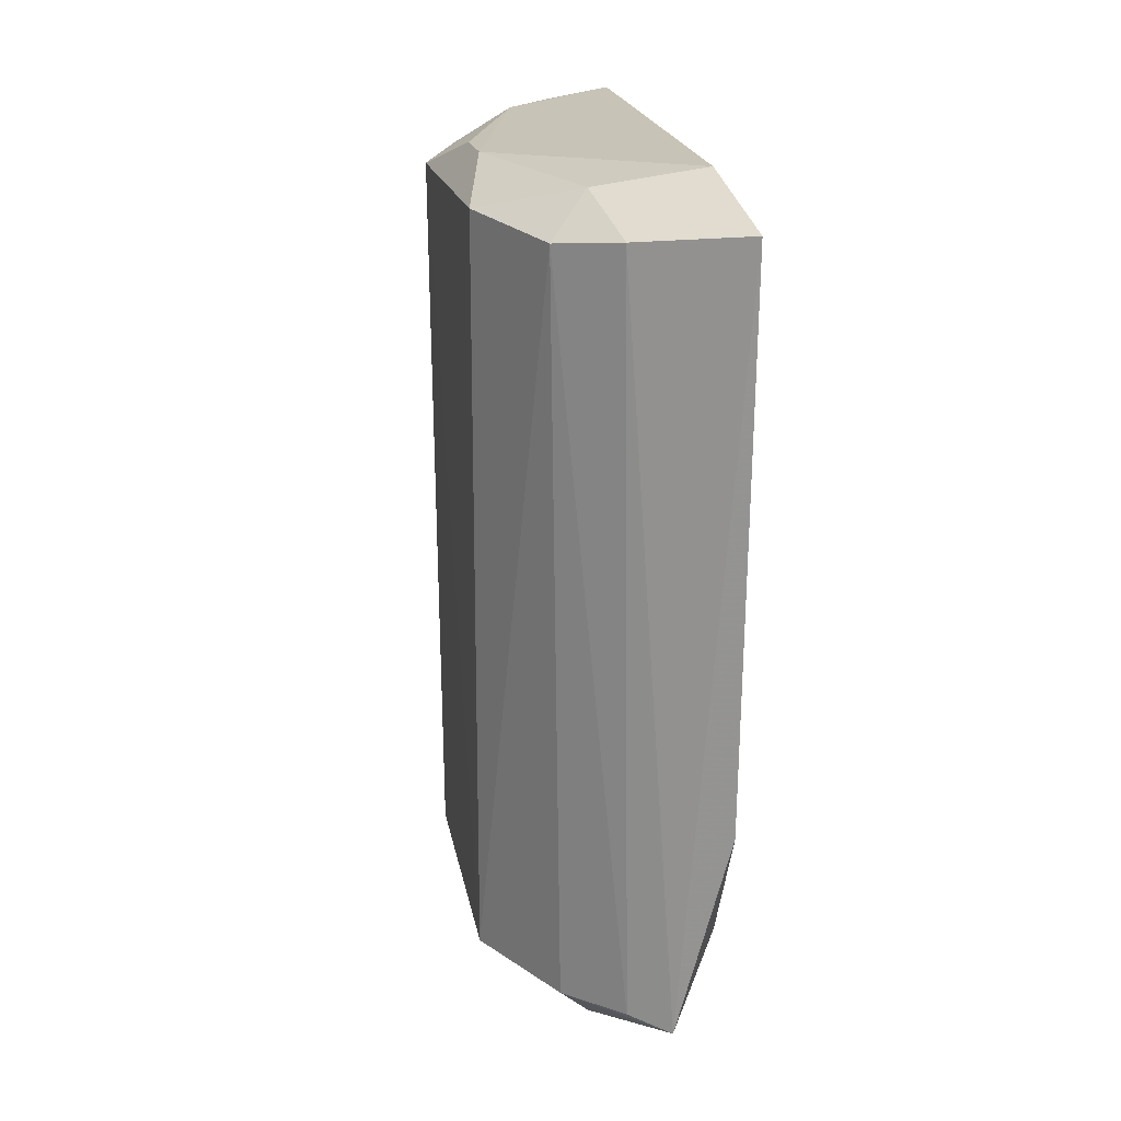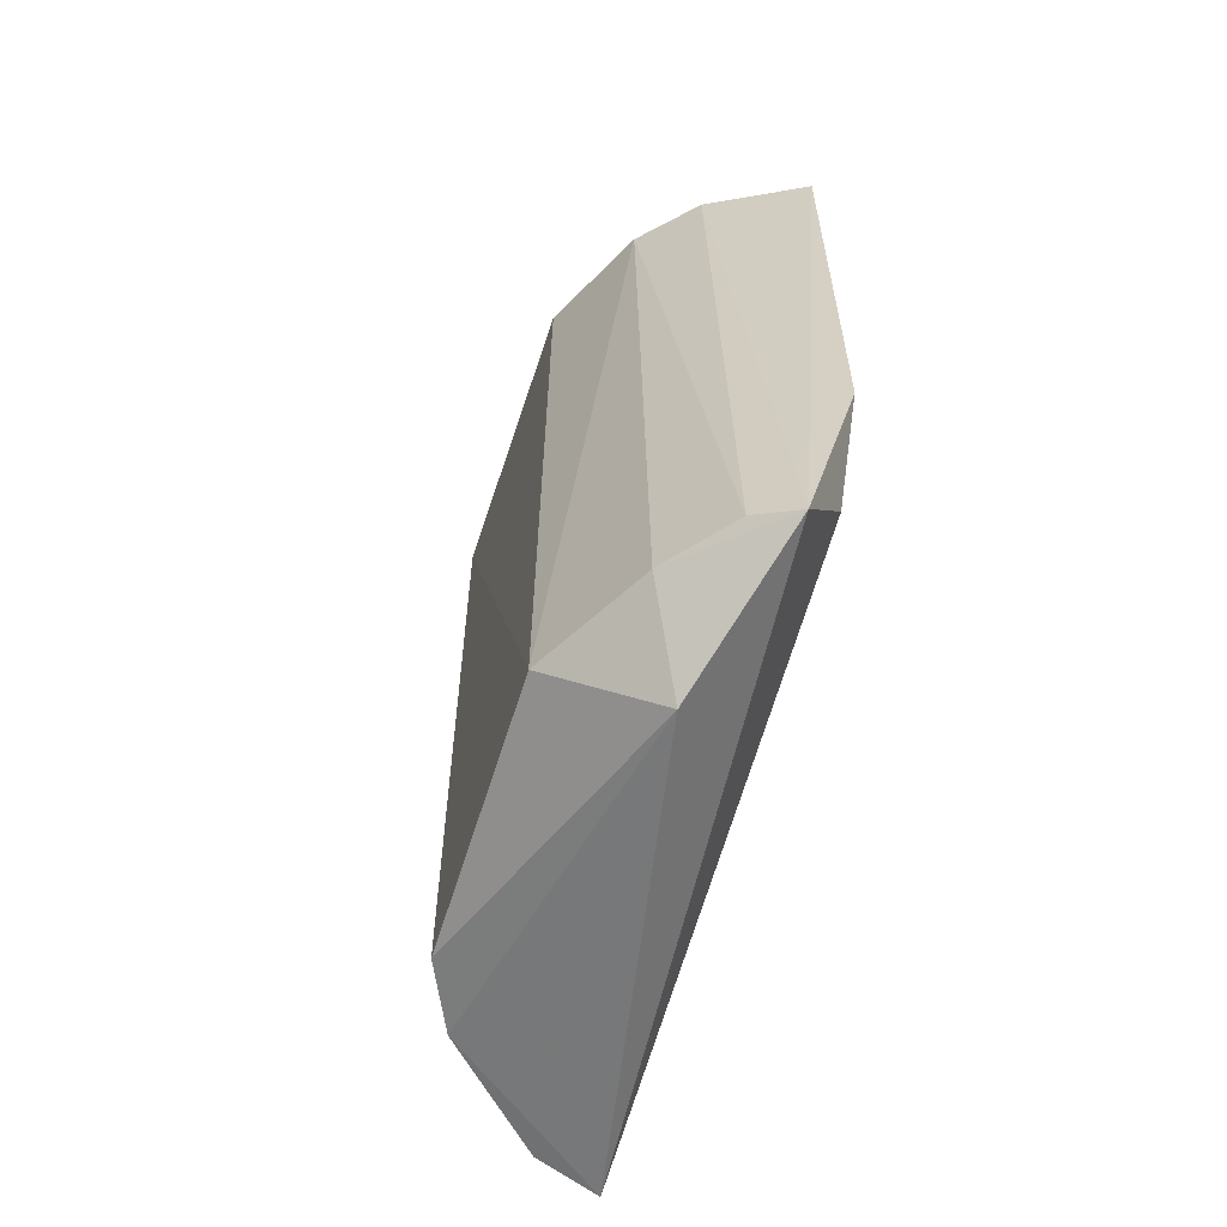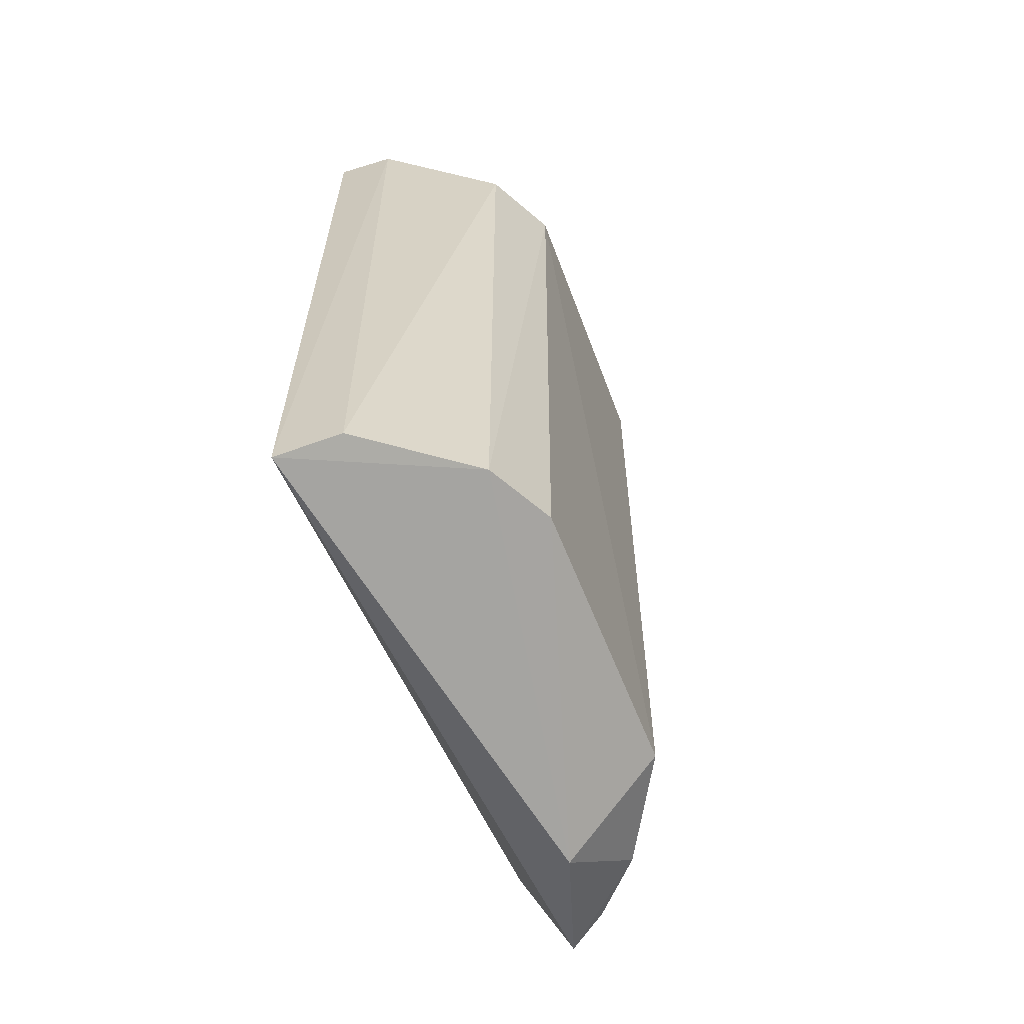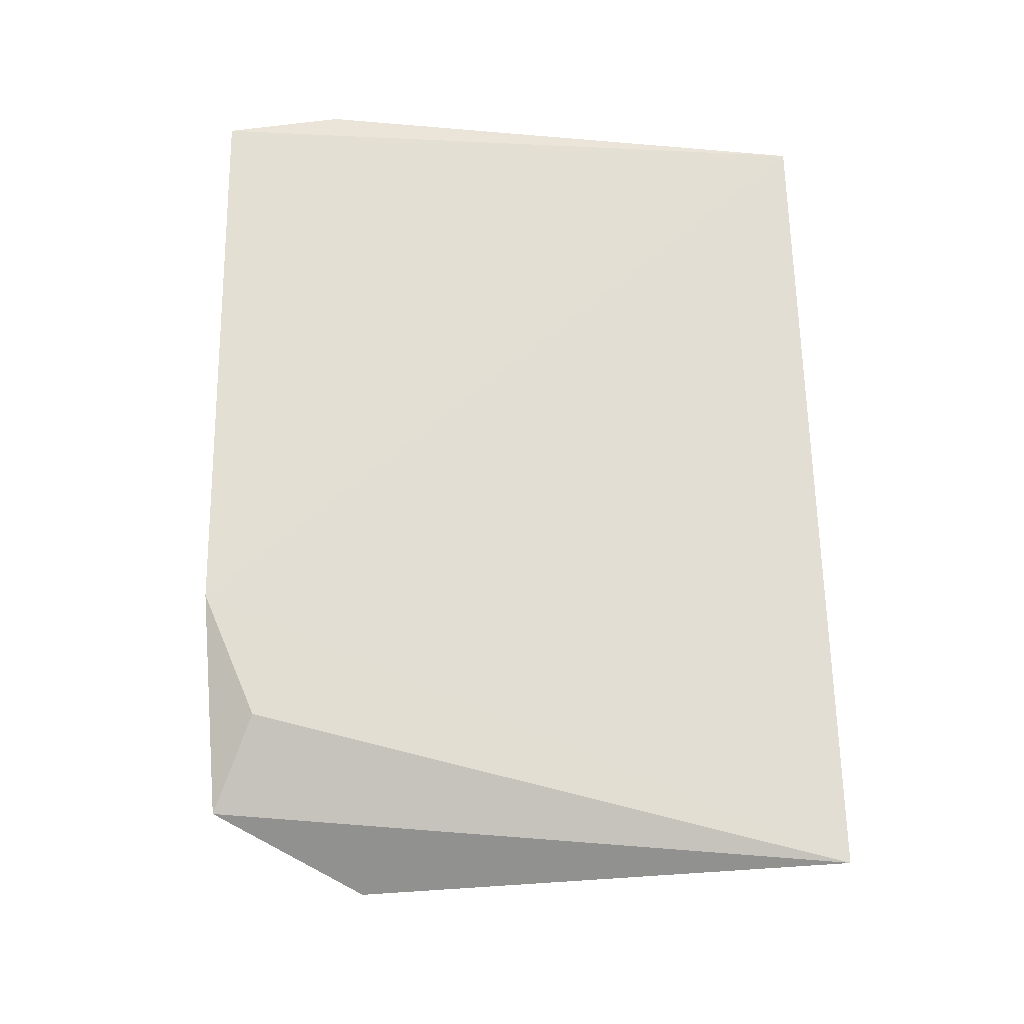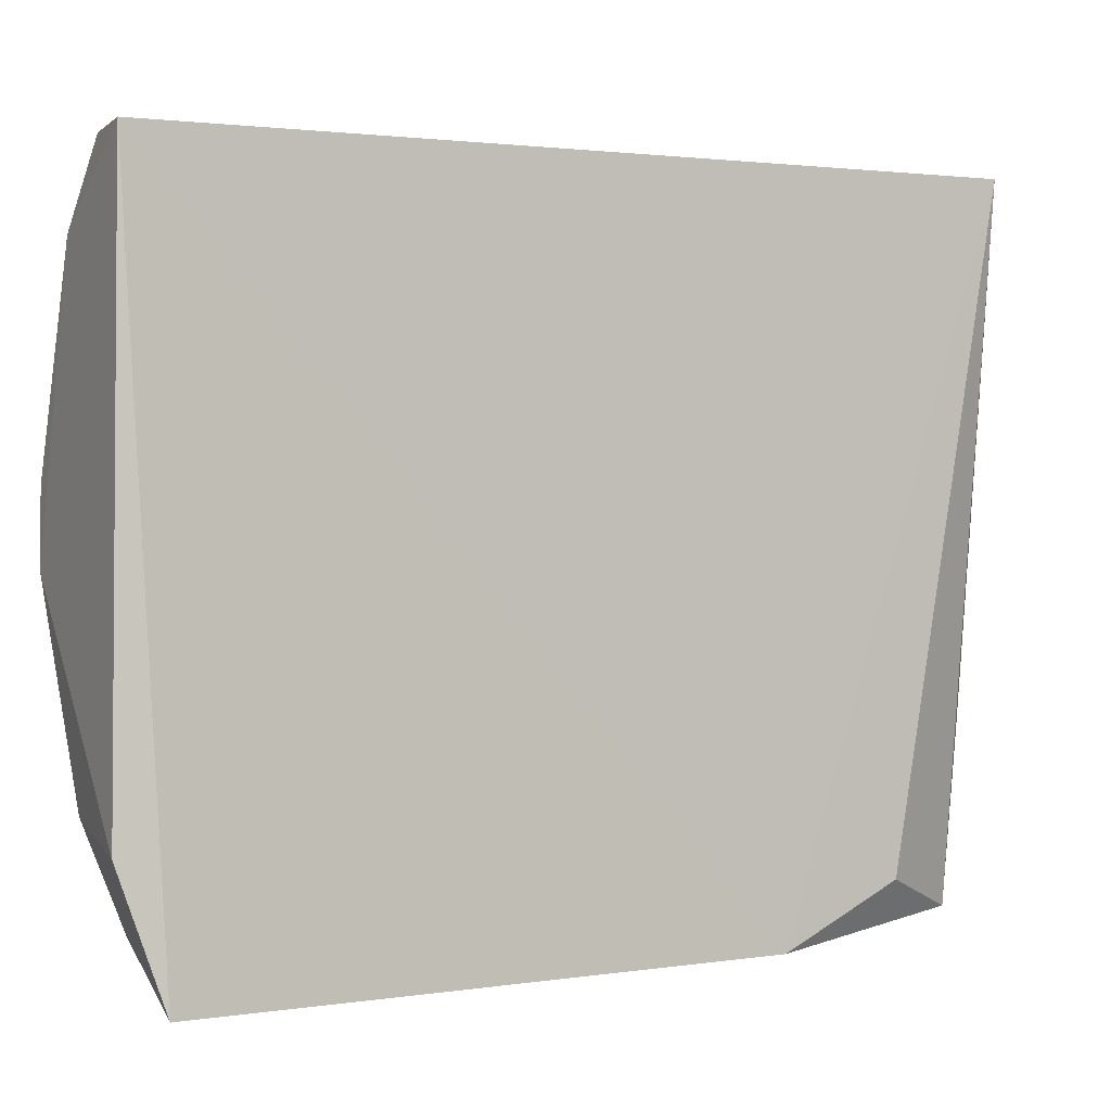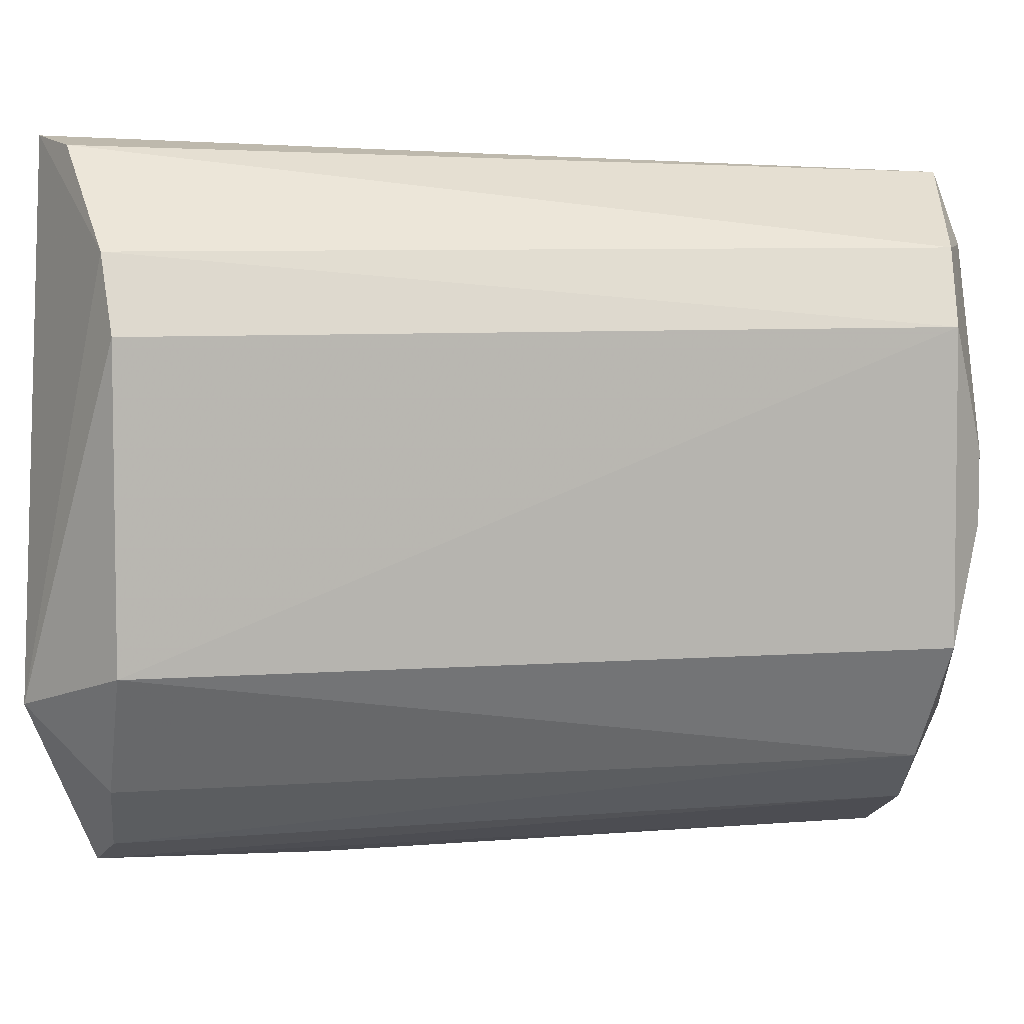
<metadata>
{"format":"obj","ext":"obj","renderer":"f3d","projection":"perspective","resolution":1024,"background":"white","views":[{"elev":20.1,"azim":-9.4,"up":"+Z"},{"elev":-62.5,"azim":-16.7,"up":"+Z"},{"elev":-61.2,"azim":-157.9,"up":"+Z"},{"elev":-23.3,"azim":81.5,"up":"+Z"},{"elev":-0.5,"azim":57.4,"up":"+Y"},{"elev":6.9,"azim":-104.8,"up":"+Y"}]}
</metadata>
<code>
v -0.00433 0.00676 0.02592
v -0.00408 -0.008882 0.02502
v -0.004218 -0.00876 0.01153
v -0.004647 0.007404 0.005516
v -0.009541 0.003319 0.02462
v -0.008755 -0.001069 0.02557
v -0.008619 0.005016 0.02484
v -0.009312 -0.003581 0.006495
v -0.004446 -0.006055 0.02595
v -0.005789 0.006713 0.02568
v -0.008596 0.004984 0.006402
v -0.008794 0.0005324 0.02555
v -0.00542 -0.00826 0.006353
v -0.009325 -0.003759 0.02479
v -0.00616 0.007161 0.00597
v -0.009388 0.003315 0.006514
v -0.007164 0.005056 0.02569
v -0.006735 -0.004486 0.00479
v -0.004319 -0.007454 0.008568
v -0.007029 -0.005535 0.0255
v -0.007981 -0.006445 0.02451
v -0.007728 -0.006261 0.006462
v -0.006612 -0.007716 0.02474
v -0.006401 -0.007699 0.006622
f 1 2 3
f 1 3 4
f 9 2 1
f 10 1 4
f 11 5 7
f 13 3 2
f 14 5 8
f 14 12 5
f 14 6 12
f 15 10 4
f 15 7 10
f 15 11 7
f 15 4 11
f 16 8 5
f 16 5 11
f 17 7 5
f 17 5 12
f 17 10 7
f 17 1 10
f 17 12 6
f 17 9 1
f 17 6 9
f 18 4 13
f 18 8 16
f 18 16 11
f 18 11 4
f 19 13 4
f 19 4 3
f 19 3 13
f 20 9 6
f 20 6 14
f 20 2 9
f 21 20 14
f 21 14 8
f 22 18 13
f 22 8 18
f 22 21 8
f 23 13 2
f 23 2 20
f 23 20 21
f 24 22 13
f 24 13 23
f 24 23 21
f 24 21 22

</code>
